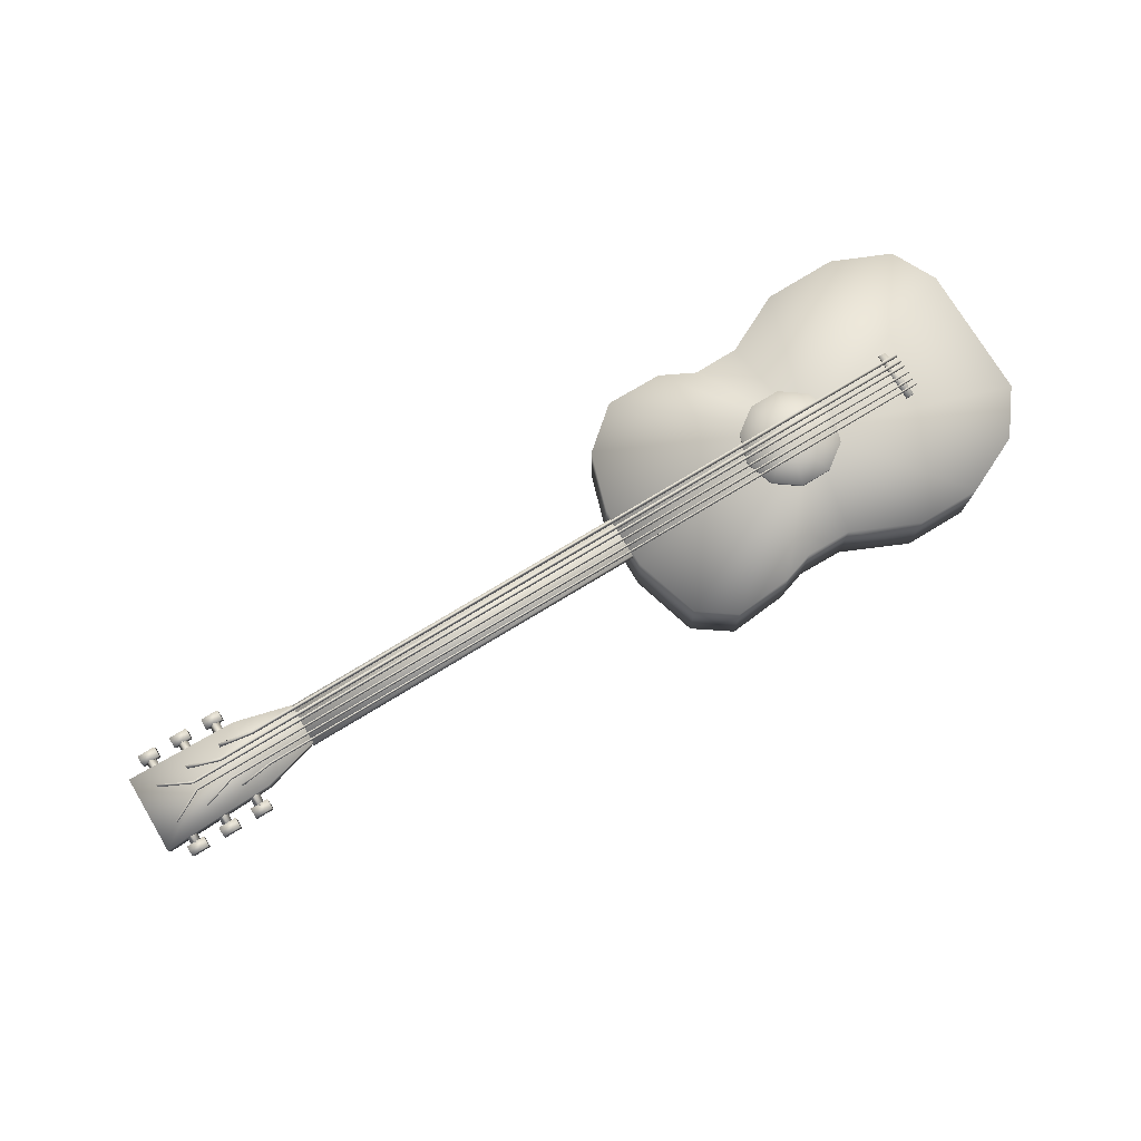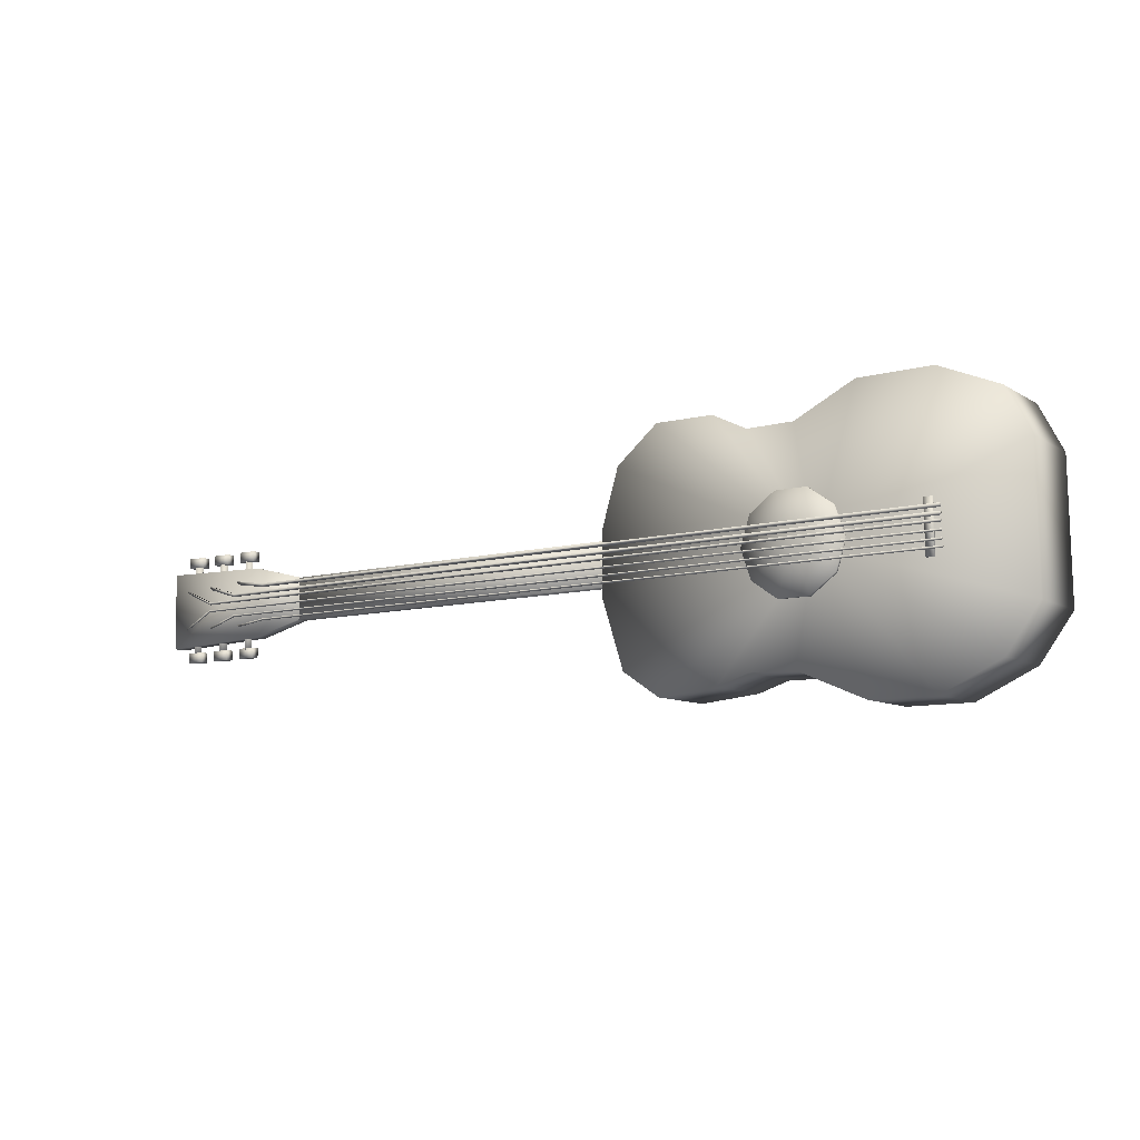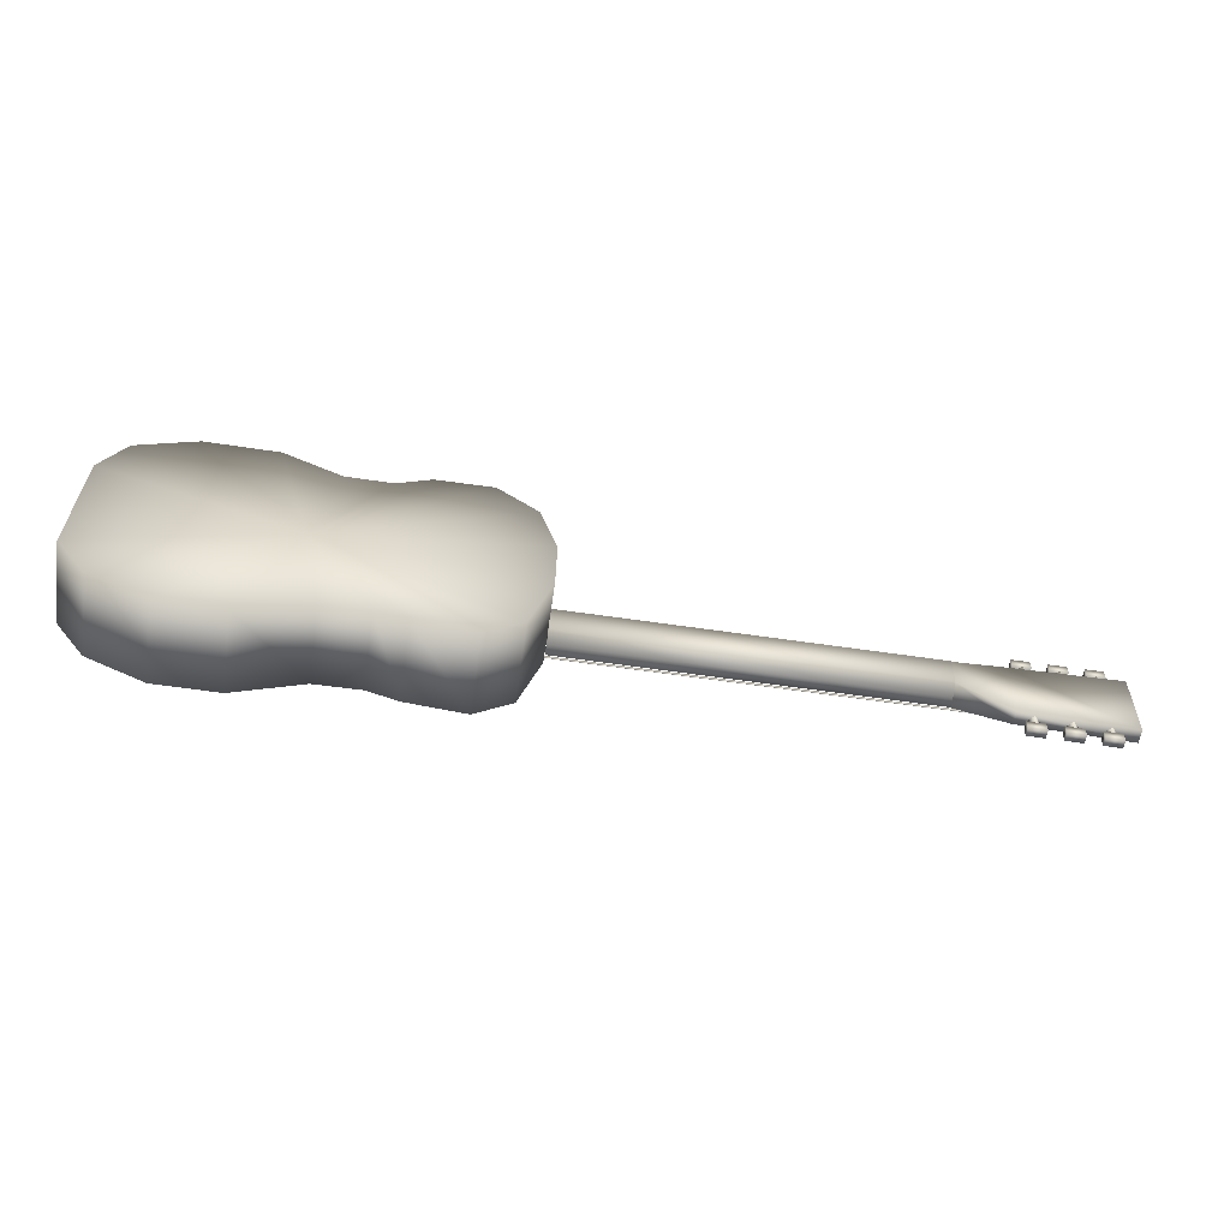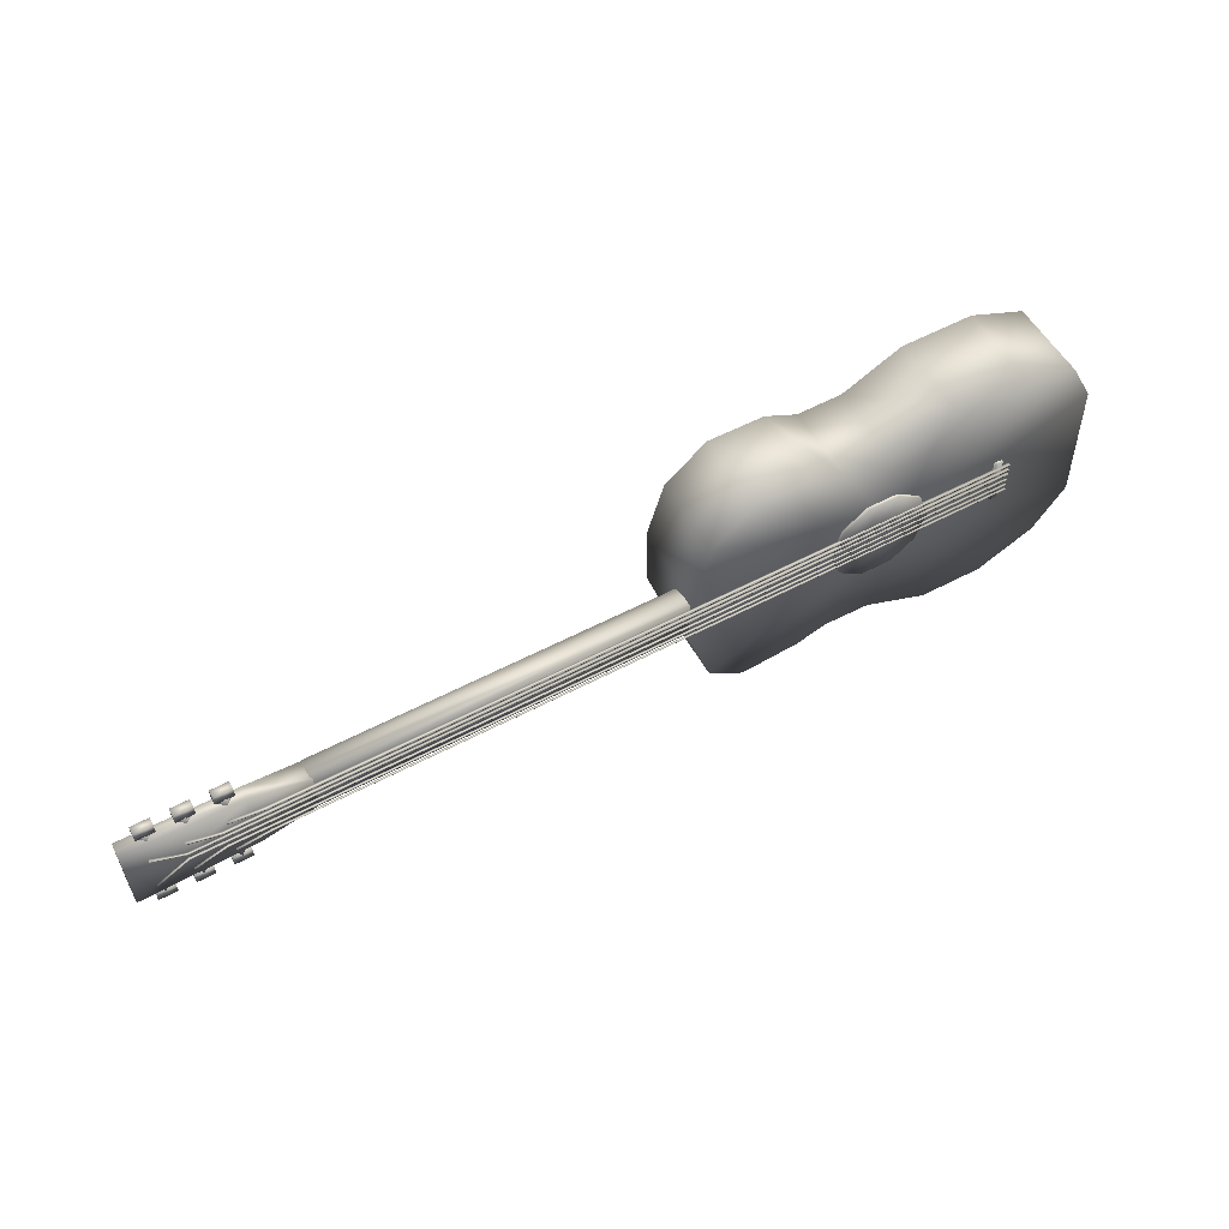
<metadata>
{"format":"obj","ext":"obj","renderer":"f3d","projection":"perspective","resolution":1024,"background":"white","views":[{"elev":76.2,"azim":-30.0,"up":"+Z"},{"elev":-8.3,"azim":31.8,"up":"+Y"},{"elev":-58.9,"azim":171.2,"up":"+Y"},{"elev":54.7,"azim":-29.4,"up":"+Y"}]}
</metadata>
<code>
v 0.659 0.06366 0.01634
v 0.6605 -0.01974 0.0168
v 0.659 0.06369 0.0222
v 0.6604 -0.01971 0.02266
v 0.6459 0.06343 0.01618
v 0.6473 -0.01997 0.01664
v 0.6458 0.06346 0.02204
v 0.6472 -0.01994 0.0225
v -0.4607 0.0377 0.003152
v -0.4594 -0.03218 0.00354
v -0.4607 0.02922 -0.03637
v -0.4597 -0.02534 -0.03607
v -0.5531 0.0599 -0.02073
v -0.5511 -0.05695 -0.02008
v -0.5534 0.06002 0.001883
v -0.5513 -0.05683 0.002531
v -0.7365 0.06153 -0.02302
v -0.7368 0.06165 -0.000401
v -0.7345 -0.06711 -0.0223
v -0.7347 -0.06699 0.000311
v 0.1276 0.03966 -0.03011
v 0.1286 -0.01501 -0.02981
v 0.1268 0.04742 -0.007893
v 0.128 -0.02255 -0.007504
v 0.1266 0.04752 0.009934
v 0.1278 -0.02245 0.01032
v -0.4625 0.02931 -0.03738
v -0.4616 -0.02536 -0.03708
v -0.4634 0.03707 -0.01516
v -0.4622 -0.0329 -0.01477
v -0.4636 0.03716 0.002669
v -0.4624 -0.03281 0.003057
v 0.5292 0.01837 0.01489
v 0.5291 0.01841 0.02191
v 0.5127 0.06637 0.01442
v 0.5144 -0.03017 0.01496
v 0.5126 0.06641 0.02145
v 0.5143 -0.03013 0.02199
v 0.4711 0.09548 0.01375
v 0.4739 -0.06073 0.01462
v 0.471 0.09552 0.02078
v 0.4738 -0.06069 0.02165
v 0.4471 0.01693 0.01387
v 0.447 0.01697 0.0209
v 0.4204 0.09459 0.01313
v 0.4231 -0.06162 0.014
v 0.4203 0.09463 0.02015
v 0.423 -0.06158 0.02102
v 0.3798 0.06404 0.01279
v 0.3815 -0.0325 0.01332
v 0.3797 0.06408 0.01981
v 0.3814 -0.03246 0.02035
v 0.365 0.01549 0.01286
v 0.3649 0.01553 0.01989
v -0.5667 0.09084 -0.01675
v -0.5664 0.07414 -0.01666
v -0.5638 -0.07312 -0.01584
v -0.5635 -0.08982 -0.01575
v -0.5669 0.09092 -0.002639
v -0.5666 0.07422 -0.002546
v -0.564 -0.07305 -0.001729
v -0.5637 -0.08975 -0.001636
v -0.5961 0.09033 -0.01711
v -0.5958 0.07363 -0.01702
v -0.5932 -0.07364 -0.0162
v -0.5929 -0.09034 -0.01611
v -0.5963 0.0904 -0.003001
v -0.596 0.0737 -0.002908
v -0.5934 -0.07357 -0.002091
v -0.5931 -0.09026 -0.001998
v -0.6234 0.08985 -0.01745
v -0.6231 0.07315 -0.01735
v -0.6205 -0.07412 -0.01654
v -0.6202 -0.09082 -0.01645
v -0.6235 0.08992 -0.003337
v -0.6232 0.07322 -0.003244
v -0.6207 -0.07404 -0.002427
v -0.6204 -0.09074 -0.002334
v -0.6528 0.08933 -0.01781
v -0.6525 0.07263 -0.01772
v -0.6499 -0.07464 -0.0169
v -0.6496 -0.09133 -0.01681
v -0.6529 0.08941 -0.003699
v -0.6526 0.07271 -0.003606
v -0.6501 -0.07456 -0.002788
v -0.6498 -0.09126 -0.002696
v -0.6798 0.08886 -0.01814
v -0.6795 0.07216 -0.01805
v -0.6769 -0.07511 -0.01723
v -0.6766 -0.09181 -0.01714
v -0.68 0.08893 -0.004031
v -0.6797 0.07223 -0.003939
v -0.6771 -0.07503 -0.003121
v -0.6768 -0.09173 -0.003028
v -0.7092 0.08834 -0.0185
v -0.7089 0.07164 -0.01841
v -0.7063 -0.07562 -0.01759
v -0.706 -0.09232 -0.0175
v -0.7093 0.08842 -0.004393
v -0.7091 0.07172 -0.004301
v -0.7065 -0.07555 -0.003483
v -0.7062 -0.09225 -0.00339
v 0.8082 -0.08856 -0.1113
v 0.8065 -0.08785 0.021
v 0.8035 0.1321 -0.1125
v 0.8019 0.1328 0.01977
v 0.7646 0.2059 -0.1134
v 0.763 0.2066 0.01889
v 0.7567 -0.1622 -0.1115
v 0.7551 -0.1615 0.02076
v 0.6679 0.246 -0.1148
v 0.6662 0.2467 0.01748
v 0.6618 -0.209 -0.1125
v 0.6601 -0.2083 0.01983
v 0.5582 -0.2109 -0.1137
v 0.5566 -0.2102 0.01855
v 0.5484 0.2429 -0.1163
v 0.5467 0.2436 0.01601
v 0.4823 0.01071 -0.1159
v 0.4806 0.01142 0.01643
v 0.4511 0.1926 -0.1172
v 0.4495 0.1933 0.01507
v 0.4489 -0.1646 -0.1153
v 0.4472 -0.1639 0.01695
v 0.376 0.1905 -0.1181
v 0.3743 0.1912 0.01415
v 0.3744 -0.1645 -0.1163
v 0.3728 -0.1638 0.01603
v 0.3197 0.2177 -0.119
v 0.318 0.2184 0.01331
v 0.3231 -0.1819 -0.1168
v 0.3214 -0.1812 0.01548
v 0.2256 0.2168 -0.1201
v 0.2239 0.2175 0.01214
v 0.2272 -0.1928 -0.1179
v 0.2256 -0.1921 0.01435
v 0.167 -0.152 -0.1189
v 0.1653 -0.1513 0.01338
v 0.158 0.1582 -0.1207
v 0.1564 0.1589 0.01162
v 0.1302 0.06211 -0.1205
v 0.1286 0.06281 0.01179
v 0.1315 -0.04109 -0.1199
v 0.1298 -0.04039 0.01235
v -0.5732 0.07543 -0.009698
v -0.5724 0.02704 -0.009429
v -0.5715 -0.02618 -0.009134
v -0.5706 -0.07603 -0.008857
v -0.5813 0.07525 -0.01794
v -0.5804 0.02685 -0.01767
v -0.5795 -0.02636 -0.01737
v -0.5786 -0.07621 -0.0171
v -0.5814 0.07529 -0.009798
v -0.5805 0.02689 -0.009529
v -0.5796 -0.02632 -0.009234
v -0.5787 -0.07617 -0.008957
v -0.5815 0.07533 -0.001657
v -0.5806 0.02694 -0.001388
v -0.5797 -0.02627 -0.001093
v -0.5788 -0.07612 -0.000816
v -0.5895 0.07515 -0.009898
v -0.5887 0.02675 -0.009629
v -0.5877 -0.02646 -0.009334
v -0.5869 -0.07631 -0.009057
v -0.6299 0.07444 -0.01039
v -0.6291 0.02604 -0.01013
v -0.6281 -0.02717 -0.009831
v -0.6273 -0.07557 -0.009563
v -0.6379 0.07425 -0.01863
v -0.6371 0.02585 -0.01837
v -0.6362 -0.02736 -0.01807
v -0.6353 -0.07576 -0.0178
v -0.638 0.07429 -0.0105
v -0.6372 0.0259 -0.01023
v -0.6363 -0.02731 -0.009931
v -0.6354 -0.07571 -0.009663
v -0.6381 0.07434 -0.002355
v -0.6373 0.02594 -0.002086
v -0.6364 -0.02727 -0.001791
v -0.6355 -0.07567 -0.001522
v -0.6462 0.07415 -0.0106
v -0.6453 0.02576 -0.01033
v -0.6444 -0.02746 -0.01003
v -0.6436 -0.07586 -0.009763
v -0.6863 0.07345 -0.01109
v -0.6855 0.02505 -0.01082
v -0.6845 -0.02816 -0.01053
v -0.6837 -0.07656 -0.01026
v -0.6944 0.07326 -0.01933
v -0.6935 0.02486 -0.01906
v -0.6926 -0.02835 -0.01877
v -0.6917 -0.07674 -0.0185
v -0.6945 0.0733 -0.01119
v -0.6936 0.02491 -0.01092
v -0.6927 -0.0283 -0.01063
v -0.6918 -0.0767 -0.01036
v -0.6946 0.07335 -0.003049
v -0.6937 0.02495 -0.002781
v -0.6928 -0.02826 -0.002485
v -0.6919 -0.07666 -0.002216
v -0.7026 0.07316 -0.01129
v -0.7018 0.02476 -0.01102
v -0.7008 -0.02845 -0.01073
v -0.7 -0.07684 -0.01046
v 0.674 -0.006065 0.02282
v 0.674 -0.007109 0.02465
v 0.674 -0.009216 0.02466
v 0.6739 -0.006046 0.02647
v 0.6727 0.004811 0.02274
v 0.6727 0.003767 0.02457
v 0.6728 0.00166 0.02459
v 0.6727 0.004831 0.02639
v 0.6724 0.0172 0.02267
v 0.6724 0.01615 0.0245
v 0.6725 0.01405 0.02452
v 0.6724 0.01722 0.02632
v 0.6721 0.03056 0.02223
v 0.6721 0.02923 0.02443
v 0.6721 0.02655 0.02445
v 0.672 0.03058 0.02661
v 0.6718 0.04135 0.02197
v 0.6718 0.03953 0.02437
v 0.6719 0.03588 0.02439
v 0.6717 0.04137 0.02675
v 0.6715 0.05275 0.0215
v 0.6715 0.0509 0.02431
v 0.6716 0.04717 0.02433
v 0.6714 0.05278 0.02709
v -0.5325 -0.02723 0.007962
v -0.5324 -0.03038 0.009806
v -0.5325 -0.02721 0.01161
v -0.5339 0.03161 0.006664
v -0.5339 0.02602 0.009487
v -0.534 0.03164 0.01225
v -0.5863 -0.03517 0.007337
v -0.5863 -0.03622 0.009168
v -0.5863 -0.03832 0.00918
v -0.5864 -0.03515 0.01099
v -0.5893 0.0393 0.005936
v -0.5893 0.03745 0.008738
v -0.5892 0.03372 0.008759
v -0.5894 0.03933 0.01152
v -0.5968 -0.01746 0.007112
v -0.5968 -0.02061 0.008955
v -0.5969 -0.01744 0.01076
v -0.5977 0.01908 0.006343
v -0.5976 0.01361 0.008763
v -0.5977 0.0191 0.01112
v -0.6479 -0.03551 0.006574
v -0.6479 -0.03655 0.008406
v -0.6479 -0.03866 0.008417
v -0.648 -0.03549 0.01023
v -0.6495 0.03474 0.005616
v -0.6495 0.03292 0.008016
v -0.6494 0.02927 0.008036
v -0.6495 0.03476 0.0104
v -0.6508 0.007346 0.005945
v -0.6508 0.003343 0.008158
v -0.6509 0.007369 0.01033
v -0.6508 -0.006018 0.006382
v -0.6508 -0.00917 0.008225
v -0.6508 -0.005999 0.01003
v -0.7022 0.03091 0.005182
v -0.7022 0.02959 0.00738
v -0.7021 0.02691 0.007395
v -0.7022 0.03093 0.009564
v -0.702 -0.03534 0.005902
v -0.702 -0.03639 0.007734
v -0.702 -0.03849 0.007746
v -0.7021 -0.03532 0.009554
f 5 1 2
f 2 6 5
f 7 8 4
f 4 3 7
f 8 6 2
f 2 4 8
f 7 5 6
f 6 8 7
f 3 1 5
f 5 7 3
f 4 2 1
f 1 3 4
f 16 14 12
f 10 16 12
f 20 19 14
f 16 20 14
f 18 17 19
f 20 18 19
f 15 13 17
f 18 15 17
f 9 11 13
f 15 9 13
f 10 12 11
f 9 10 11
f 17 13 19
f 19 13 14
f 13 11 14
f 14 11 12
f 15 18 20
f 15 20 16
f 9 15 16
f 9 16 10
f 23 21 27
f 29 23 27
f 24 22 21
f 23 24 21
f 30 28 22
f 24 30 22
f 29 27 28
f 30 29 28
f 25 23 29
f 31 25 29
f 26 24 23
f 25 26 23
f 32 30 24
f 26 32 24
f 31 29 30
f 32 31 30
f 28 27 22
f 27 21 22
f 31 32 26
f 25 31 26
f 53 49 43
f 49 45 43
f 45 39 43
f 39 35 43
f 35 33 43
f 33 36 43
f 36 40 43
f 40 46 43
f 46 50 43
f 50 53 43
f 54 51 53
f 51 49 53
f 51 47 49
f 47 45 49
f 47 41 45
f 41 39 45
f 41 37 39
f 37 35 39
f 37 34 35
f 34 33 35
f 34 38 33
f 38 36 33
f 38 42 36
f 42 40 36
f 42 48 40
f 48 46 40
f 48 52 46
f 52 50 46
f 52 54 50
f 54 53 50
f 51 54 44
f 47 51 44
f 41 47 44
f 37 41 44
f 34 37 44
f 38 34 44
f 42 38 44
f 48 42 44
f 52 48 44
f 54 52 44
f 101 93 89
f 89 97 101
f 102 98 90
f 90 94 102
f 98 97 89
f 89 90 98
f 102 101 97
f 97 98 102
f 94 93 101
f 101 102 94
f 90 89 93
f 93 94 90
f 85 77 73
f 73 81 85
f 86 82 74
f 74 78 86
f 82 81 73
f 73 74 82
f 86 85 81
f 81 82 86
f 78 77 85
f 85 86 78
f 74 73 77
f 77 78 74
f 69 61 57
f 57 65 69
f 70 66 58
f 58 62 70
f 66 65 57
f 57 58 66
f 70 69 65
f 65 66 70
f 62 61 69
f 69 70 62
f 58 57 61
f 61 62 58
f 68 56 60
f 56 68 64
f 67 55 63
f 55 67 59
f 63 56 64
f 56 63 55
f 67 64 68
f 64 67 63
f 59 68 60
f 68 59 67
f 55 60 56
f 60 55 59
f 100 88 92
f 88 100 96
f 99 87 95
f 87 99 91
f 95 88 96
f 88 95 87
f 99 96 100
f 96 99 95
f 91 100 92
f 100 91 99
f 87 92 88
f 92 87 91
f 84 72 76
f 72 84 80
f 83 71 79
f 71 83 75
f 79 72 80
f 72 79 71
f 83 80 84
f 80 83 79
f 75 84 76
f 84 75 83
f 71 76 72
f 76 71 75
f 141 139 119
f 139 133 119
f 133 129 119
f 129 125 119
f 125 121 119
f 121 117 119
f 117 111 119
f 111 107 119
f 107 105 119
f 105 103 119
f 103 109 119
f 109 113 119
f 113 115 119
f 115 123 119
f 123 127 119
f 127 131 119
f 131 135 119
f 135 137 119
f 137 143 119
f 143 141 119
f 142 140 141
f 140 139 141
f 140 134 139
f 134 133 139
f 134 130 133
f 130 129 133
f 130 126 129
f 126 125 129
f 126 122 125
f 122 121 125
f 122 118 121
f 118 117 121
f 118 112 117
f 112 111 117
f 112 108 111
f 108 107 111
f 108 106 107
f 106 105 107
f 106 104 105
f 104 103 105
f 104 110 103
f 110 109 103
f 110 114 109
f 114 113 109
f 114 116 113
f 116 115 113
f 116 124 115
f 124 123 115
f 124 128 123
f 128 127 123
f 128 132 127
f 132 131 127
f 132 136 131
f 136 135 131
f 136 138 135
f 138 137 135
f 138 144 137
f 144 143 137
f 144 142 143
f 142 141 143
f 140 142 120
f 134 140 120
f 130 134 120
f 126 130 120
f 122 126 120
f 118 122 120
f 112 118 120
f 108 112 120
f 106 108 120
f 104 106 120
f 110 104 120
f 114 110 120
f 116 114 120
f 124 116 120
f 128 124 120
f 132 128 120
f 136 132 120
f 138 136 120
f 144 138 120
f 142 144 120
f 202 198 194
f 198 186 194
f 186 190 194
f 190 202 194
f 201 197 202
f 197 198 202
f 197 185 198
f 185 186 198
f 185 189 186
f 189 190 186
f 189 201 190
f 201 202 190
f 197 201 193
f 185 197 193
f 189 185 193
f 201 189 193
f 182 178 174
f 178 166 174
f 166 170 174
f 170 182 174
f 181 177 182
f 177 178 182
f 177 165 178
f 165 166 178
f 165 169 166
f 169 170 166
f 169 181 170
f 181 182 170
f 177 181 173
f 165 177 173
f 169 165 173
f 181 169 173
f 162 158 154
f 158 146 154
f 146 150 154
f 150 162 154
f 161 157 162
f 157 158 162
f 157 145 158
f 145 146 158
f 145 149 146
f 149 150 146
f 149 161 150
f 161 162 150
f 157 161 153
f 145 157 153
f 149 145 153
f 161 149 153
f 163 155 159
f 159 155 147
f 147 155 151
f 151 155 163
f 164 163 160
f 160 163 159
f 160 159 148
f 148 159 147
f 148 147 152
f 152 147 151
f 152 151 164
f 164 151 163
f 160 156 164
f 148 156 160
f 152 156 148
f 164 156 152
f 183 175 179
f 179 175 167
f 167 175 171
f 171 175 183
f 184 183 180
f 180 183 179
f 180 179 168
f 168 179 167
f 168 167 172
f 172 167 171
f 172 171 184
f 184 171 183
f 180 176 184
f 168 176 180
f 172 176 168
f 184 176 172
f 203 195 199
f 199 195 187
f 187 195 191
f 191 195 203
f 204 203 200
f 200 203 199
f 200 199 188
f 188 199 187
f 188 187 192
f 192 187 191
f 192 191 204
f 204 191 203
f 200 196 204
f 188 196 200
f 192 196 188
f 204 196 192
f 207 205 206
f 205 208 206
f 208 207 206
f 230 229 207
f 229 205 207
f 229 231 205
f 231 208 205
f 231 230 208
f 230 207 208
f 237 235 230
f 235 229 230
f 235 238 229
f 238 231 229
f 238 237 231
f 237 230 231
f 235 237 236
f 238 235 236
f 237 238 236
f 211 209 210
f 209 212 210
f 212 211 210
f 244 243 211
f 243 209 211
f 243 245 209
f 245 212 209
f 245 244 212
f 244 211 212
f 251 249 244
f 249 243 244
f 249 252 243
f 252 245 243
f 252 251 245
f 251 244 245
f 249 251 250
f 252 249 250
f 251 252 250
f 215 213 214
f 213 216 214
f 216 215 214
f 261 260 215
f 260 213 215
f 260 262 213
f 262 216 213
f 262 261 216
f 261 215 216
f 269 267 261
f 267 260 261
f 267 270 260
f 270 262 260
f 270 269 262
f 269 261 262
f 267 269 268
f 270 267 268
f 269 270 268
f 219 217 218
f 217 220 218
f 220 219 218
f 258 257 219
f 257 217 219
f 257 259 217
f 259 220 217
f 259 258 220
f 258 219 220
f 265 263 258
f 263 257 258
f 263 266 257
f 266 259 257
f 266 265 259
f 265 258 259
f 263 265 264
f 266 263 264
f 265 266 264
f 223 221 222
f 221 224 222
f 224 223 222
f 247 246 223
f 246 221 223
f 246 248 221
f 248 224 221
f 248 247 224
f 247 223 224
f 255 253 247
f 253 246 247
f 253 256 246
f 256 248 246
f 256 255 248
f 255 247 248
f 253 255 254
f 256 253 254
f 255 256 254
f 227 225 226
f 225 228 226
f 228 227 226
f 233 232 227
f 232 225 227
f 232 234 225
f 234 228 225
f 234 233 228
f 233 227 228
f 241 239 233
f 239 232 233
f 239 242 232
f 242 234 232
f 242 241 234
f 241 233 234
f 239 241 240
f 242 239 240
f 241 242 240

</code>
